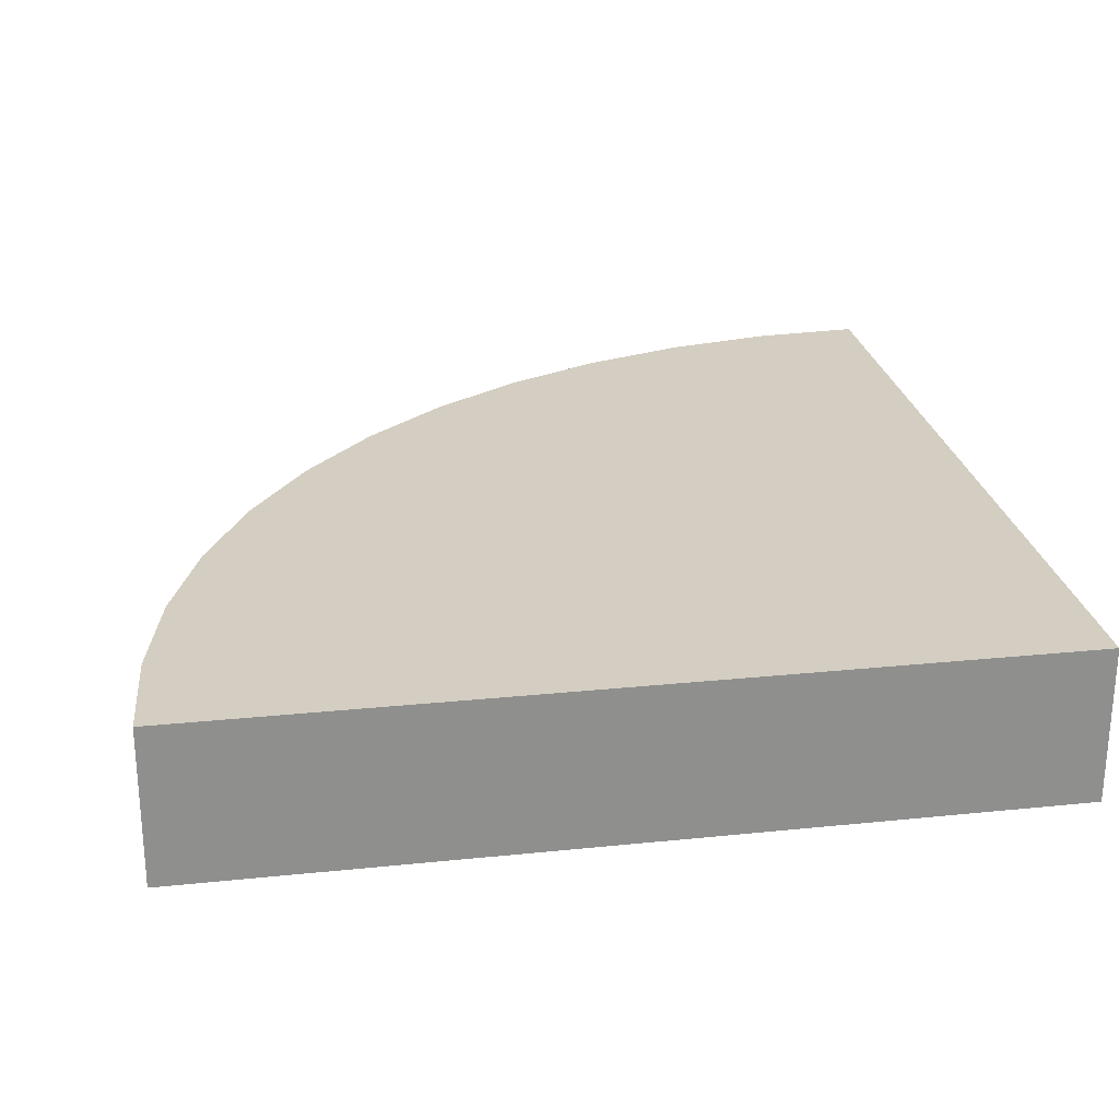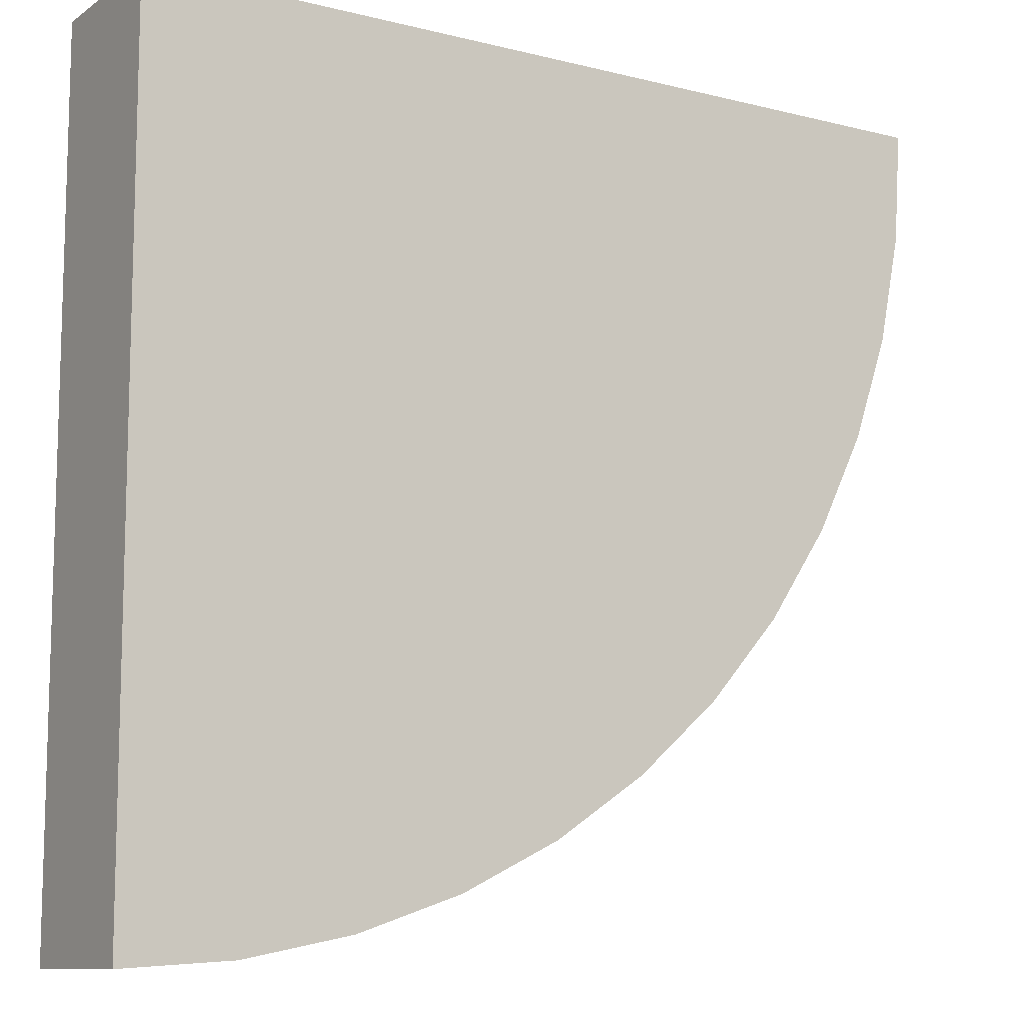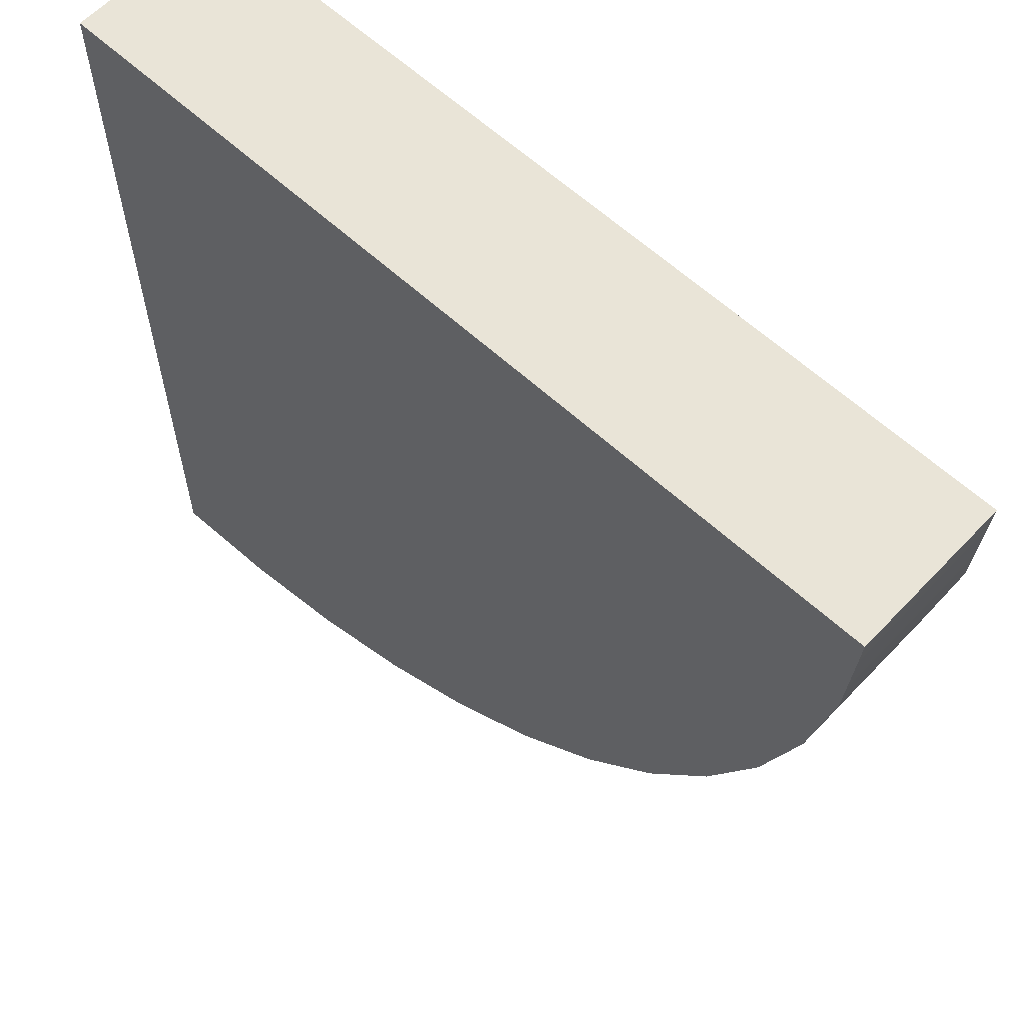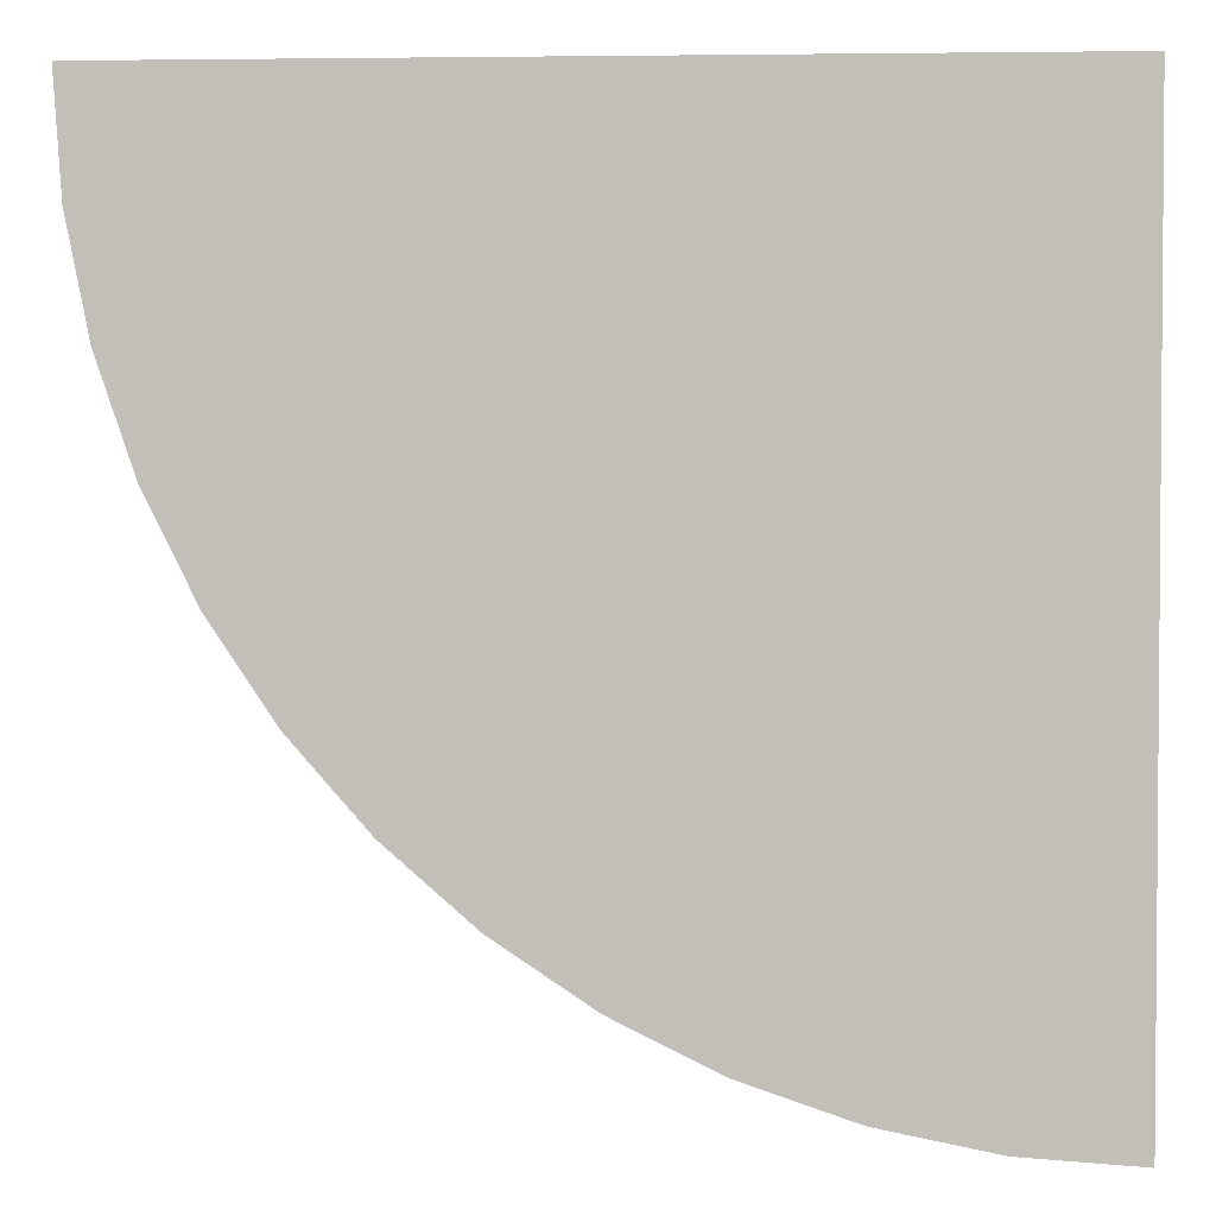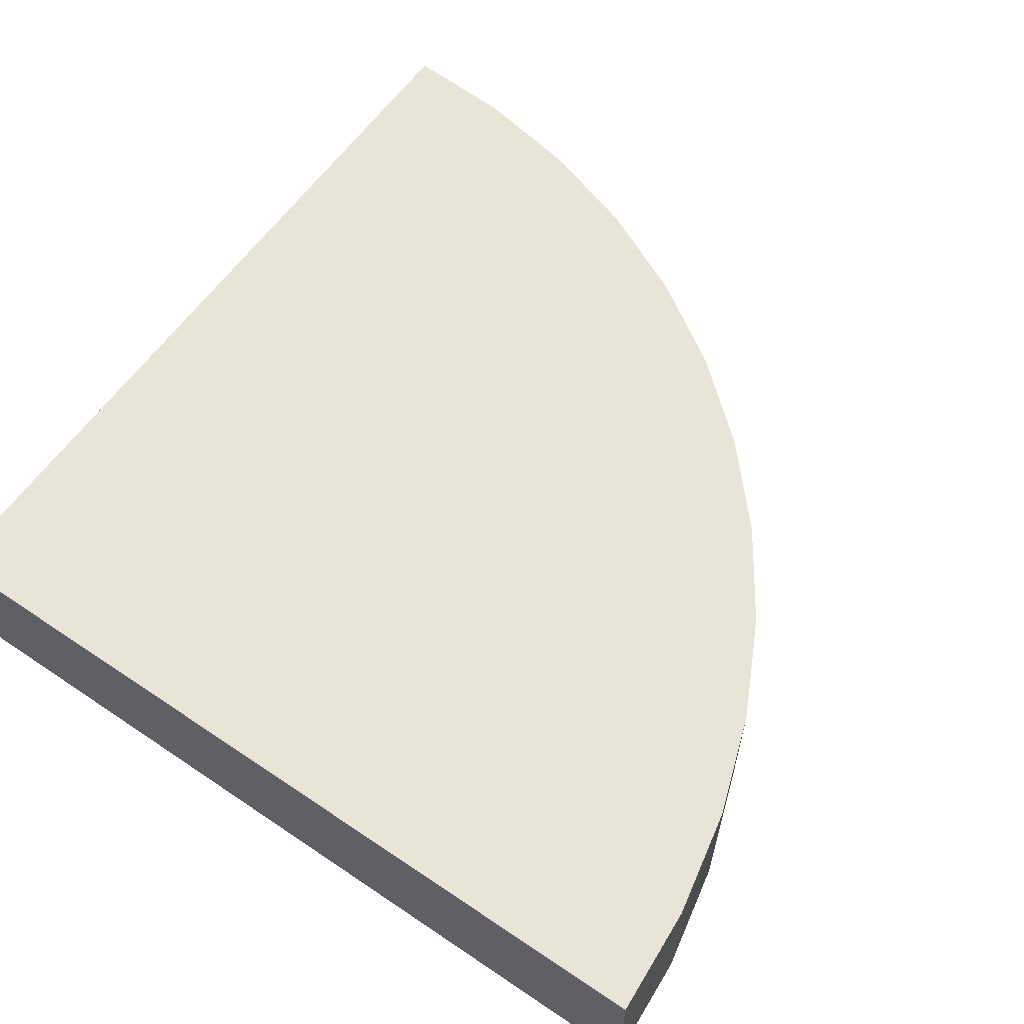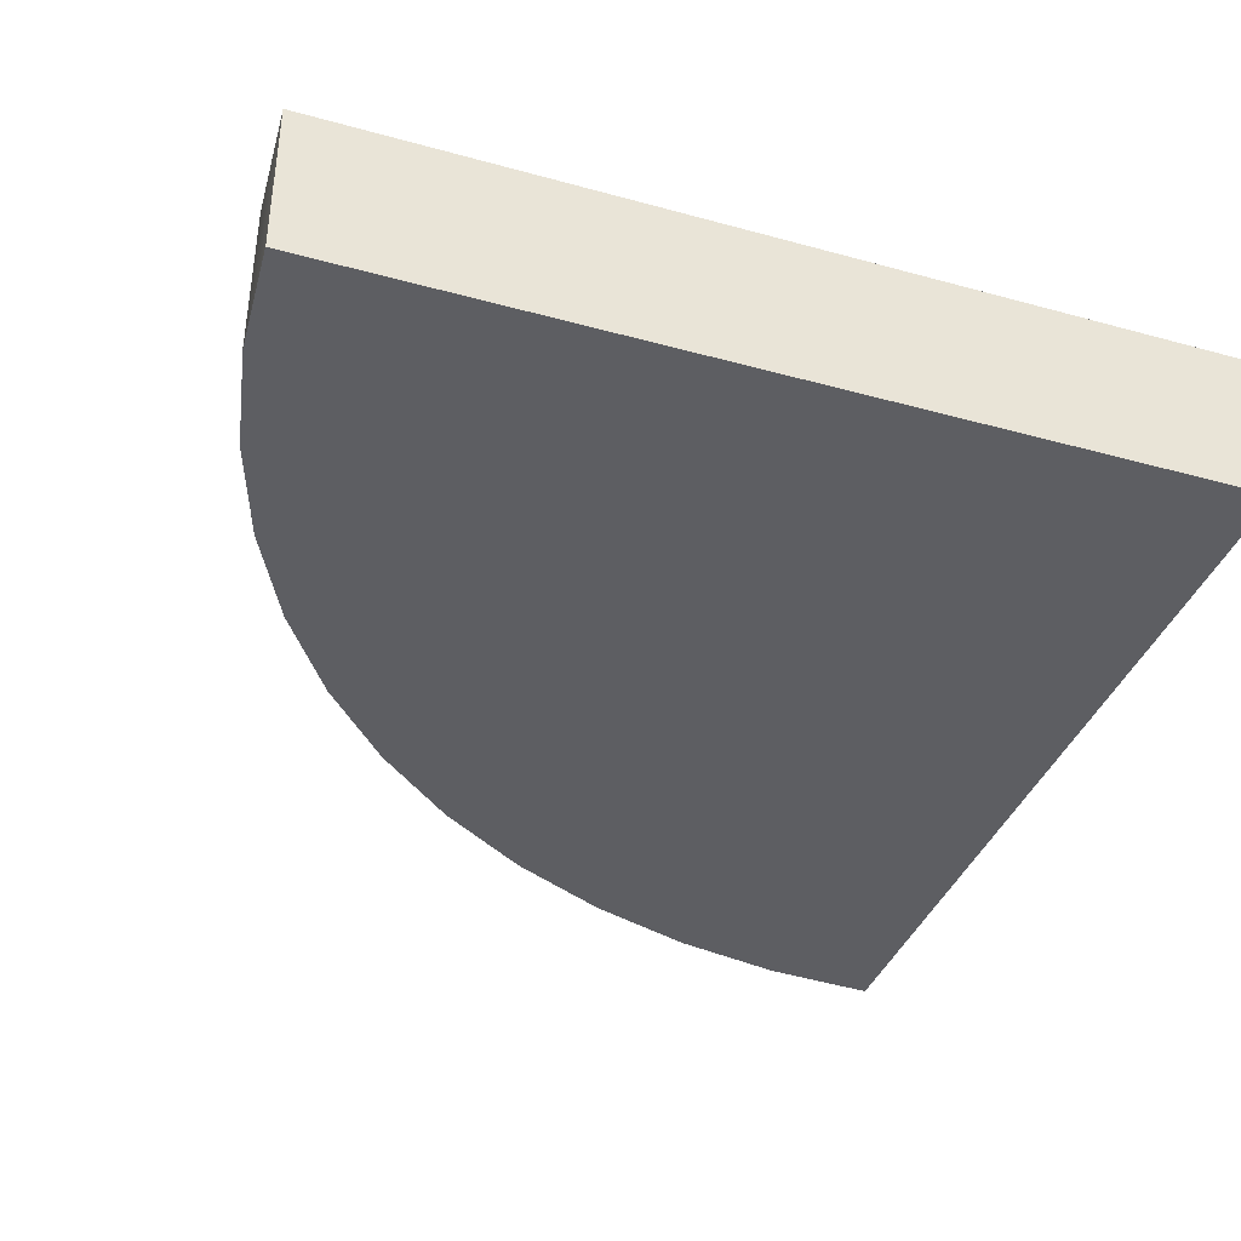
<metadata>
{"format":"obj","ext":"obj","renderer":"f3d","projection":"perspective","resolution":1024,"background":"white","views":[{"elev":25.1,"azim":-9.5,"up":"+Y"},{"elev":-10.5,"azim":147.9,"up":"+Z"},{"elev":61.0,"azim":-136.8,"up":"+Z"},{"elev":2.7,"azim":3.6,"up":"+Z"},{"elev":59.8,"azim":124.7,"up":"+Y"},{"elev":-38.6,"azim":-19.1,"up":"+Y"}]}
</metadata>
<code>
g tile086
v -0.5 0.1833 0.5
v -0.5 0 0.5
v 0.5 0.1833 0.5
v 0.5 0 0.5
v 0.5 0 -0.5
v 0.5 0.1833 -0.5
v -0.4914 0.1833 0.3695
v -0.4659 0.1833 0.2412
v -0.4239 0.1833 0.1173
v -0.366 0.1833 2.98e-08
v -0.2934 0.1833 -0.1088
v -0.2071 0.1833 -0.2071
v -0.1088 0.1833 -0.2934
v -2.98e-08 0.1833 -0.366
v 0.1173 0.1833 -0.4239
v 0.2412 0.1833 -0.4659
v 0.3695 0.1833 -0.4914
v -0.4914 0 0.3695
v -0.4659 0 0.2412
v -0.4239 0 0.1173
v -0.366 0 2.98e-08
v -0.2934 0 -0.1088
v -0.2071 0 -0.2071
v -0.1088 0 -0.2934
v -2.98e-08 0 -0.366
v 0.1173 0 -0.4239
v 0.2412 0 -0.4659
v 0.3695 0 -0.4914
f 1 2 3
f 4 3 2
f 4 5 3
f 6 3 5
f 3 6 1
f 7 1 6
f 8 7 6
f 9 8 6
f 10 9 6
f 11 10 6
f 12 11 6
f 13 12 6
f 14 13 6
f 15 14 6
f 16 15 6
f 17 16 6
f 4 2 5
f 18 5 2
f 19 5 18
f 20 5 19
f 21 5 20
f 22 5 21
f 23 5 22
f 24 5 23
f 25 5 24
f 26 5 25
f 27 5 26
f 28 5 27
f 18 2 7
f 1 7 2
f 19 18 8
f 7 8 18
f 20 19 9
f 8 9 19
f 21 20 10
f 9 10 20
f 22 21 11
f 10 11 21
f 23 22 12
f 11 12 22
f 23 12 24
f 13 24 12
f 24 13 25
f 14 25 13
f 25 14 26
f 15 26 14
f 26 15 27
f 16 27 15
f 27 16 28
f 17 28 16
f 28 17 5
f 6 5 17

</code>
